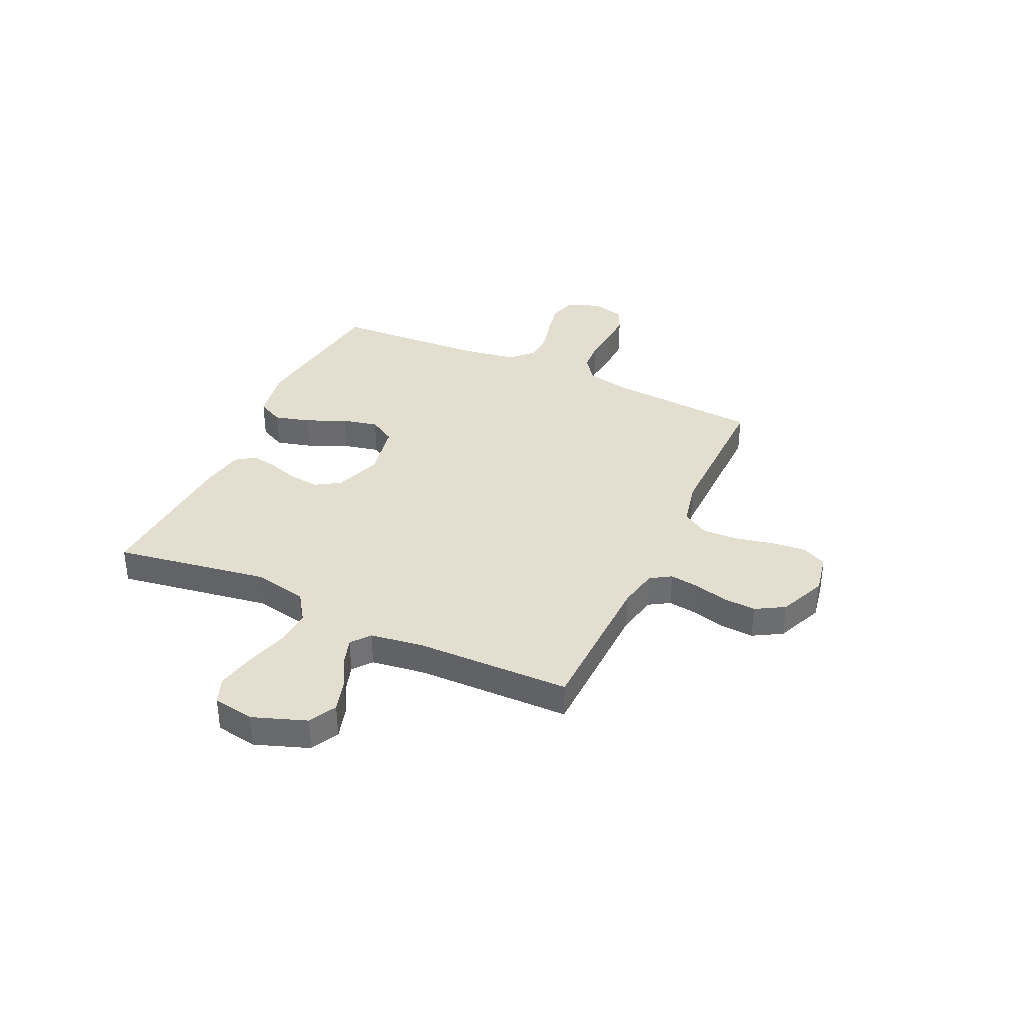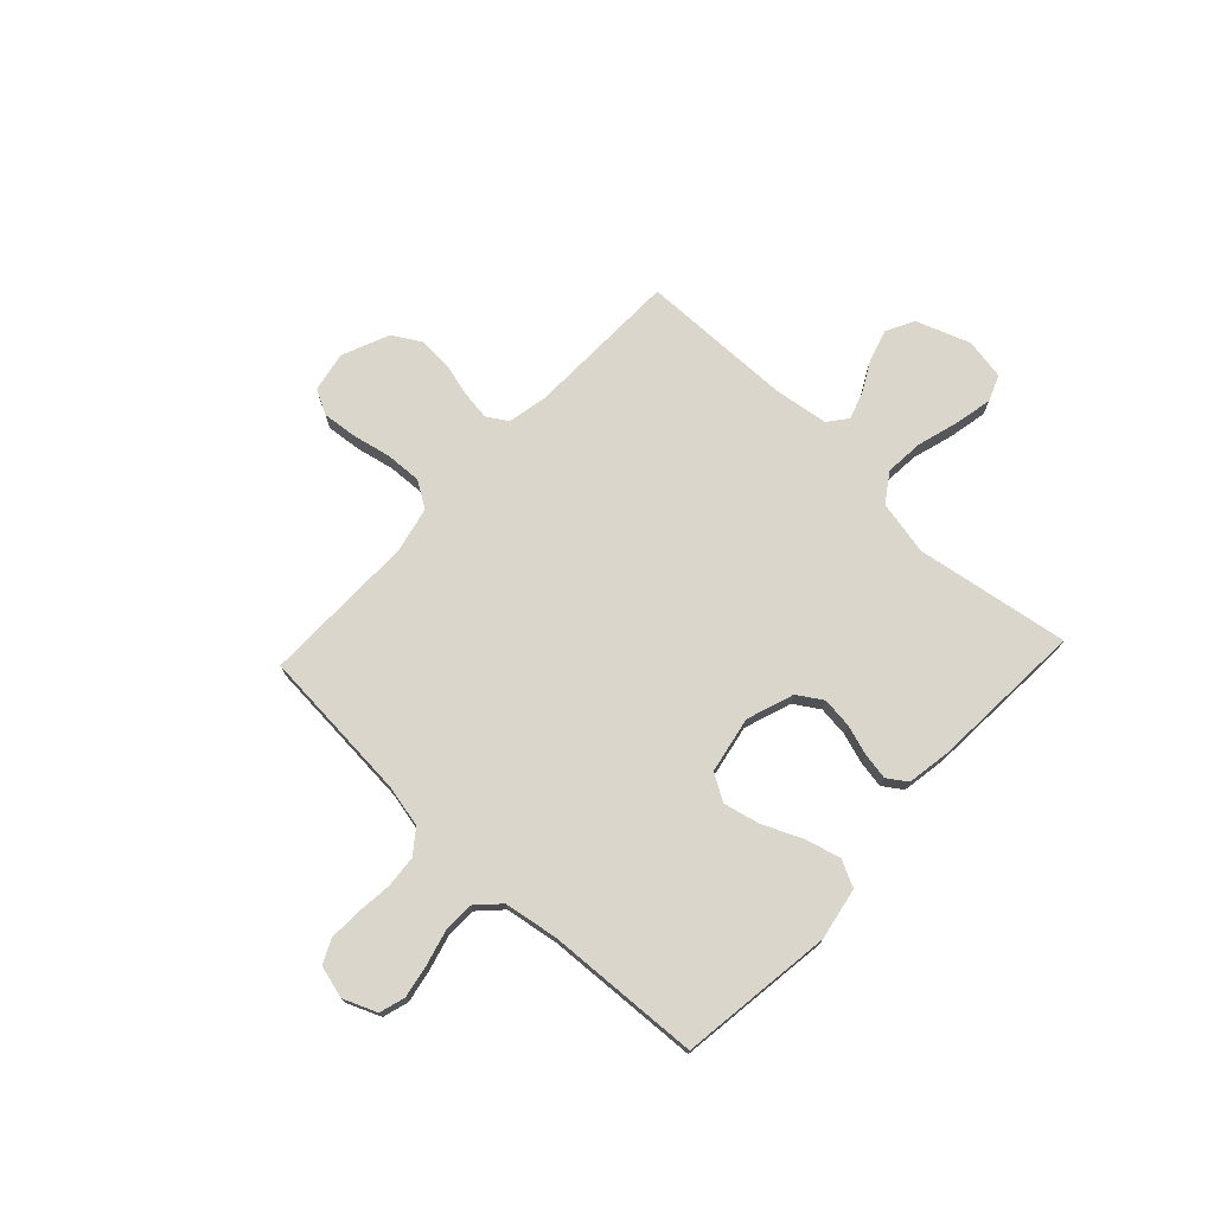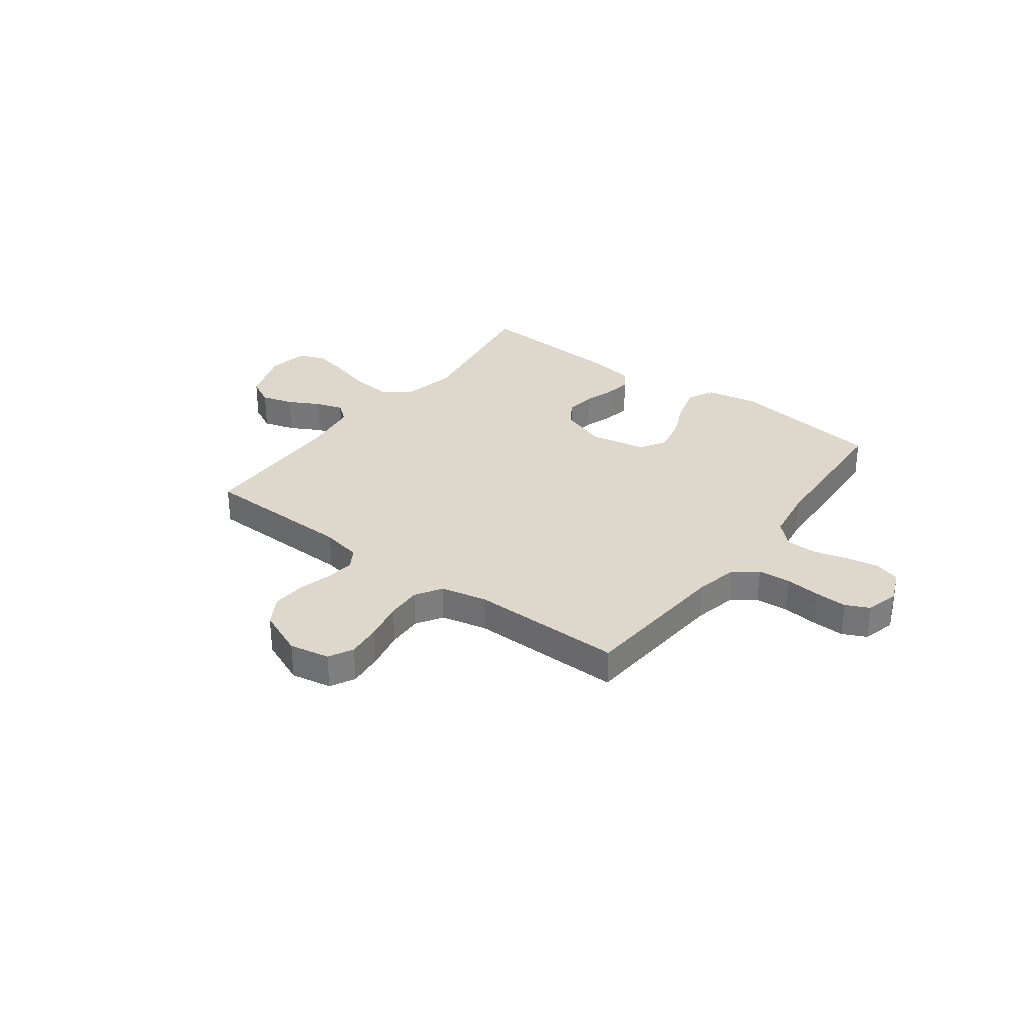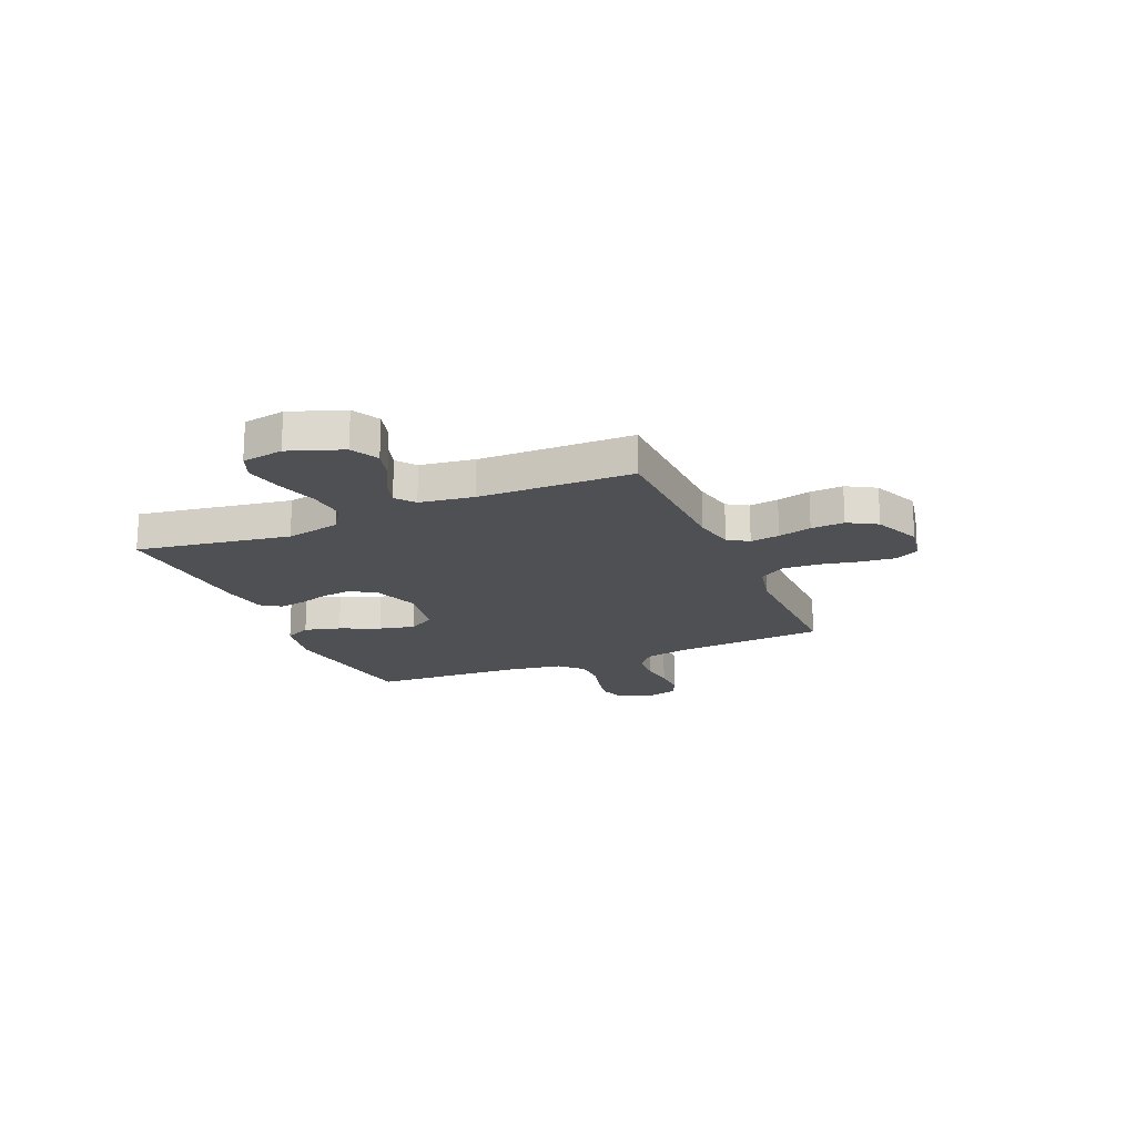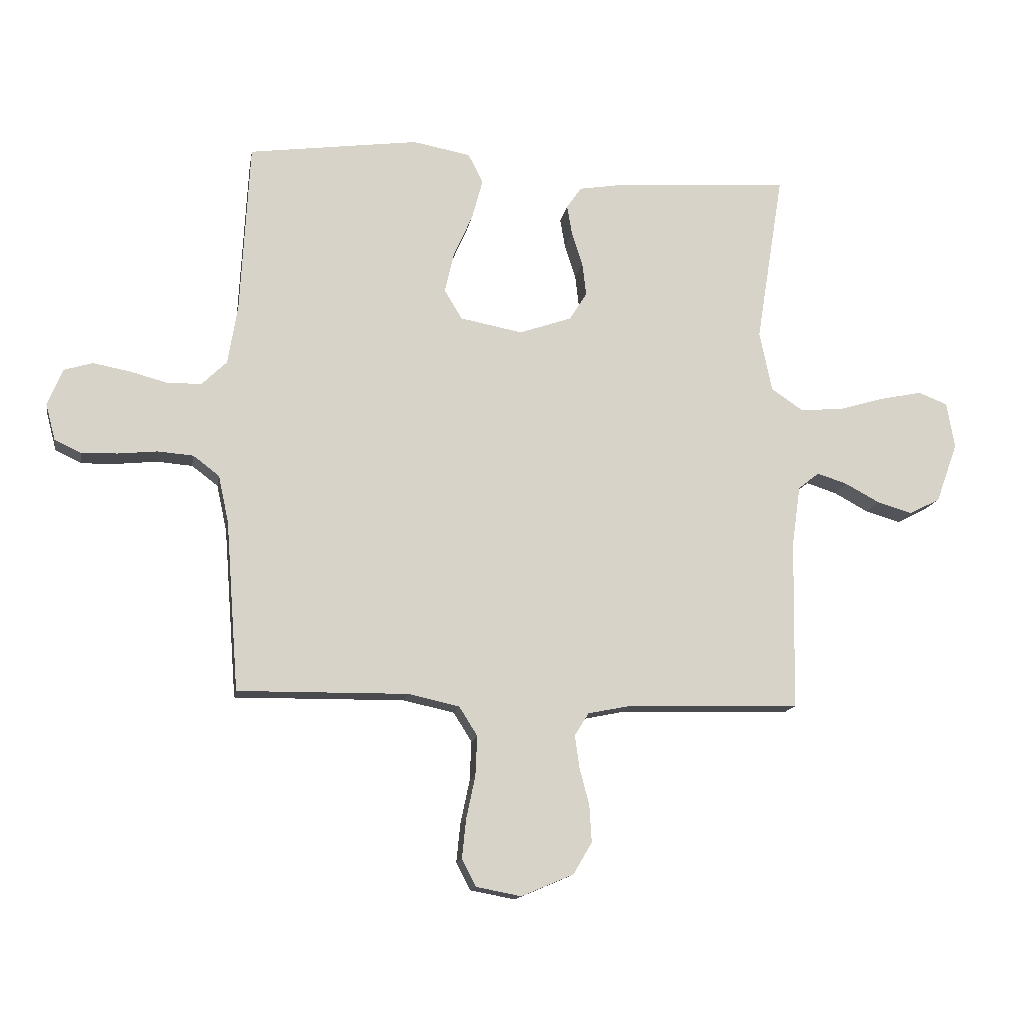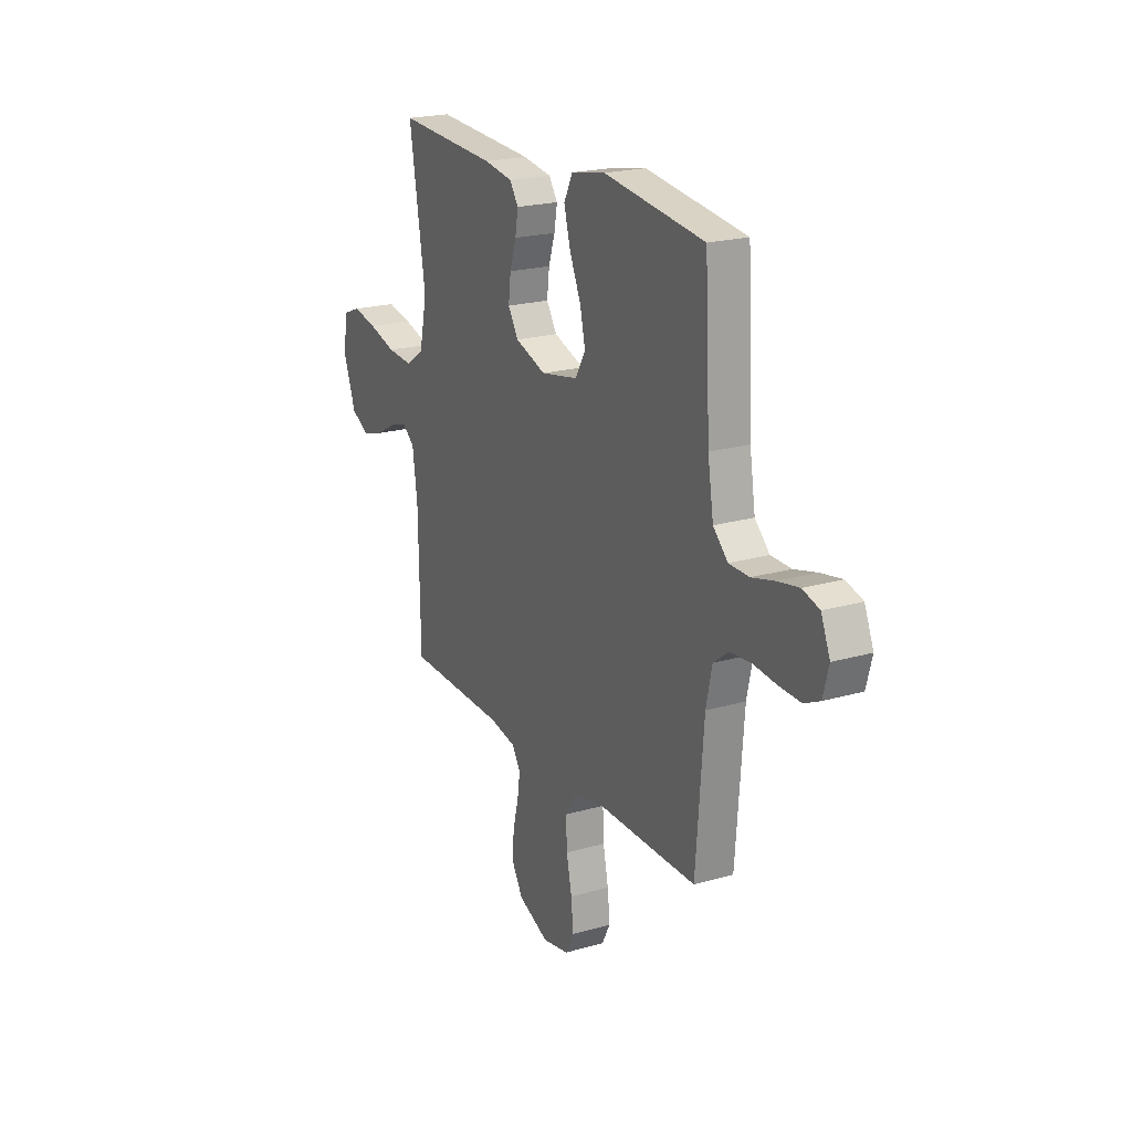
<metadata>
{"format":"obj","ext":"obj","renderer":"f3d","projection":"perspective","resolution":1024,"background":"white","views":[{"elev":36.4,"azim":114.9,"up":"+Y"},{"elev":73.9,"azim":-46.9,"up":"+Y"},{"elev":31.5,"azim":-143.2,"up":"+Y"},{"elev":-18.5,"azim":113.2,"up":"+Y"},{"elev":-14.0,"azim":-9.4,"up":"+Z"},{"elev":21.0,"azim":-117.5,"up":"+Z"}]}
</metadata>
<code>
v 0.5 0.07 0.5
v 0.452 0.07 0.2
v 0.474 0.07 0.094
v 0.53 0.07 0.056
v 0.605 0.07 0.062
v 0.687 0.07 0.086
v 0.76 0.07 0.101
v 0.811 0.07 0.081
v 0.825 0.07 0
v 0.787 0.07 -0.105
v 0.733 0.07 -0.133
v 0.671 0.07 -0.115
v 0.61 0.07 -0.082
v 0.557 0.07 -0.065
v 0.52 0.07 -0.094
v 0.505 0.07 -0.2
v 0.5 0.07 -0.5
v 0.2 0.07 -0.507
v 0.121 0.07 -0.523
v 0.096 0.07 -0.563
v 0.104 0.07 -0.62
v 0.121 0.07 -0.685
v 0.125 0.07 -0.75
v 0.092 0.07 -0.806
v 0 0.07 -0.845
v -0.079 0.07 -0.83
v -0.104 0.07 -0.782
v -0.097 0.07 -0.714
v -0.081 0.07 -0.638
v -0.078 0.07 -0.568
v -0.11 0.07 -0.517
v -0.2 0.07 -0.497
v -0.5 0.07 -0.5
v -0.523 0.07 -0.2
v -0.541 0.07 -0.117
v -0.587 0.07 -0.082
v -0.65 0.07 -0.077
v -0.719 0.07 -0.084
v -0.783 0.07 -0.086
v -0.829 0.07 -0.064
v -0.846 0.07 0
v -0.819 0.07 0.065
v -0.769 0.07 0.08
v -0.705 0.07 0.068
v -0.637 0.07 0.05
v -0.577 0.07 0.051
v -0.533 0.07 0.094
v -0.516 0.07 0.2
v -0.5 0.07 0.5
v -0.2 0.07 0.54
v -0.098 0.07 0.521
v -0.072 0.07 0.469
v -0.091 0.07 0.399
v -0.125 0.07 0.322
v -0.141 0.07 0.252
v -0.11 0.07 0.2
v 0 0.07 0.179
v 0.092 0.07 0.211
v 0.123 0.07 0.26
v 0.116 0.07 0.319
v 0.097 0.07 0.378
v 0.088 0.07 0.43
v 0.114 0.07 0.468
v 0.2 0.07 0.482
v 0.5 0 0.5
v 0.452 0 0.2
v 0.474 0 0.094
v 0.53 0 0.056
v 0.605 0 0.062
v 0.687 0 0.086
v 0.76 0 0.101
v 0.811 0 0.081
v 0.825 0 0
v 0.787 0 -0.105
v 0.733 0 -0.133
v 0.671 0 -0.115
v 0.61 0 -0.082
v 0.557 0 -0.065
v 0.52 0 -0.094
v 0.505 0 -0.2
v 0.5 0 -0.5
v 0.2 0 -0.507
v 0.121 0 -0.523
v 0.096 0 -0.563
v 0.104 0 -0.62
v 0.121 0 -0.685
v 0.125 0 -0.75
v 0.092 0 -0.806
v 0 0 -0.845
v -0.079 0 -0.83
v -0.104 0 -0.782
v -0.097 0 -0.714
v -0.081 0 -0.638
v -0.078 0 -0.568
v -0.11 0 -0.517
v -0.2 0 -0.497
v -0.5 0 -0.5
v -0.523 0 -0.2
v -0.541 0 -0.117
v -0.587 0 -0.082
v -0.65 0 -0.077
v -0.719 0 -0.084
v -0.783 0 -0.086
v -0.829 0 -0.064
v -0.846 0 0
v -0.819 0 0.065
v -0.769 0 0.08
v -0.705 0 0.068
v -0.637 0 0.05
v -0.577 0 0.051
v -0.533 0 0.094
v -0.516 0 0.2
v -0.5 0 0.5
v -0.2 0 0.54
v -0.098 0 0.521
v -0.072 0 0.469
v -0.091 0 0.399
v -0.125 0 0.322
v -0.141 0 0.252
v -0.11 0 0.2
v 0 0 0.179
v 0.092 0 0.211
v 0.123 0 0.26
v 0.116 0 0.319
v 0.097 0 0.378
v 0.088 0 0.43
v 0.114 0 0.468
v 0.2 0 0.482
f 63 64 1 2
f 60 61 62 63
f 59 60 63 2
f 58 59 2 3
f 57 58 3 4
f 56 57 4
f 51 52 53 54
f 51 54 55
f 48 49 50 51
f 47 48 51 55
f 46 47 55 56
f 42 43 44 45
f 40 41 42 45
f 40 45 46
f 37 38 39 40
f 37 40 46 56
f 32 33 34
f 31 32 34 35
f 26 27 28 29
f 26 29 30
f 25 26 30
f 24 25 30
f 21 22 23 24
f 20 21 24 30
f 19 20 30 31
f 16 17 18
f 15 16 18 19
f 10 11 12 13
f 10 13 14
f 9 10 14
f 8 9 14
f 5 6 7 8
f 5 8 14
f 4 5 14 15
f 36 37 56 4
f 35 36 4 15
f 15 19 31 35
f 66 65 128 127
f 127 126 125 124
f 66 127 124 123
f 67 66 123 122
f 68 67 122 121
f 68 121 120
f 118 117 116 115
f 119 118 115
f 115 114 113 112
f 119 115 112 111
f 120 119 111 110
f 109 108 107 106
f 109 106 105 104
f 110 109 104
f 104 103 102 101
f 120 110 104 101
f 98 97 96
f 99 98 96 95
f 93 92 91 90
f 94 93 90
f 94 90 89
f 94 89 88
f 88 87 86 85
f 94 88 85 84
f 95 94 84 83
f 82 81 80
f 83 82 80 79
f 77 76 75 74
f 78 77 74
f 78 74 73
f 78 73 72
f 72 71 70 69
f 78 72 69
f 79 78 69 68
f 68 120 101 100
f 79 68 100 99
f 99 95 83 79
f 1 65 66 2
f 2 66 67 3
f 3 67 68 4
f 4 68 69 5
f 5 69 70 6
f 6 70 71 7
f 7 71 72 8
f 8 72 73 9
f 9 73 74 10
f 10 74 75 11
f 11 75 76 12
f 12 76 77 13
f 13 77 78 14
f 14 78 79 15
f 15 79 80 16
f 16 80 81 17
f 17 81 82 18
f 18 82 83 19
f 19 83 84 20
f 20 84 85 21
f 21 85 86 22
f 22 86 87 23
f 23 87 88 24
f 24 88 89 25
f 25 89 90 26
f 26 90 91 27
f 27 91 92 28
f 28 92 93 29
f 29 93 94 30
f 30 94 95 31
f 31 95 96 32
f 32 96 97 33
f 33 97 98 34
f 34 98 99 35
f 35 99 100 36
f 36 100 101 37
f 37 101 102 38
f 38 102 103 39
f 39 103 104 40
f 40 104 105 41
f 41 105 106 42
f 42 106 107 43
f 43 107 108 44
f 44 108 109 45
f 45 109 110 46
f 46 110 111 47
f 47 111 112 48
f 48 112 113 49
f 49 113 114 50
f 50 114 115 51
f 51 115 116 52
f 52 116 117 53
f 53 117 118 54
f 54 118 119 55
f 55 119 120 56
f 56 120 121 57
f 57 121 122 58
f 58 122 123 59
f 59 123 124 60
f 60 124 125 61
f 61 125 126 62
f 62 126 127 63
f 63 127 128 64
f 64 128 65 1

</code>
